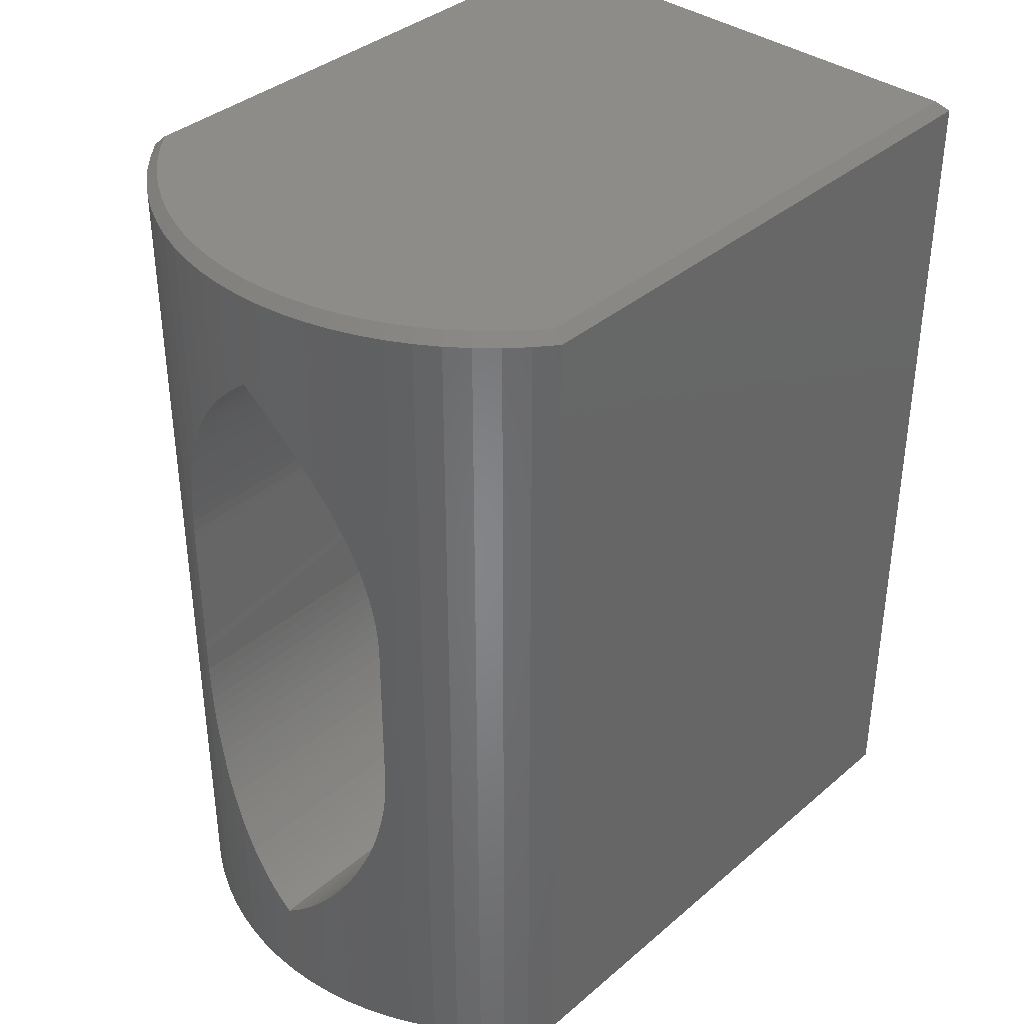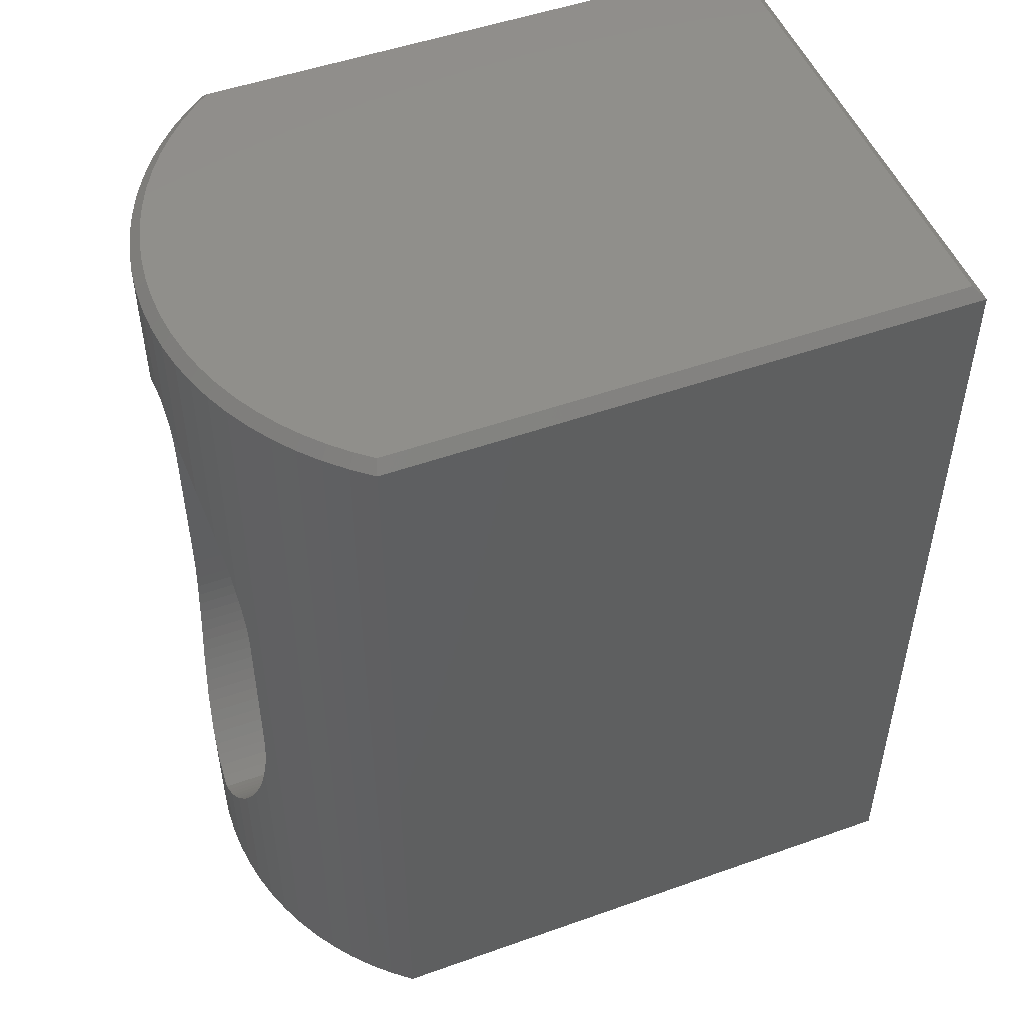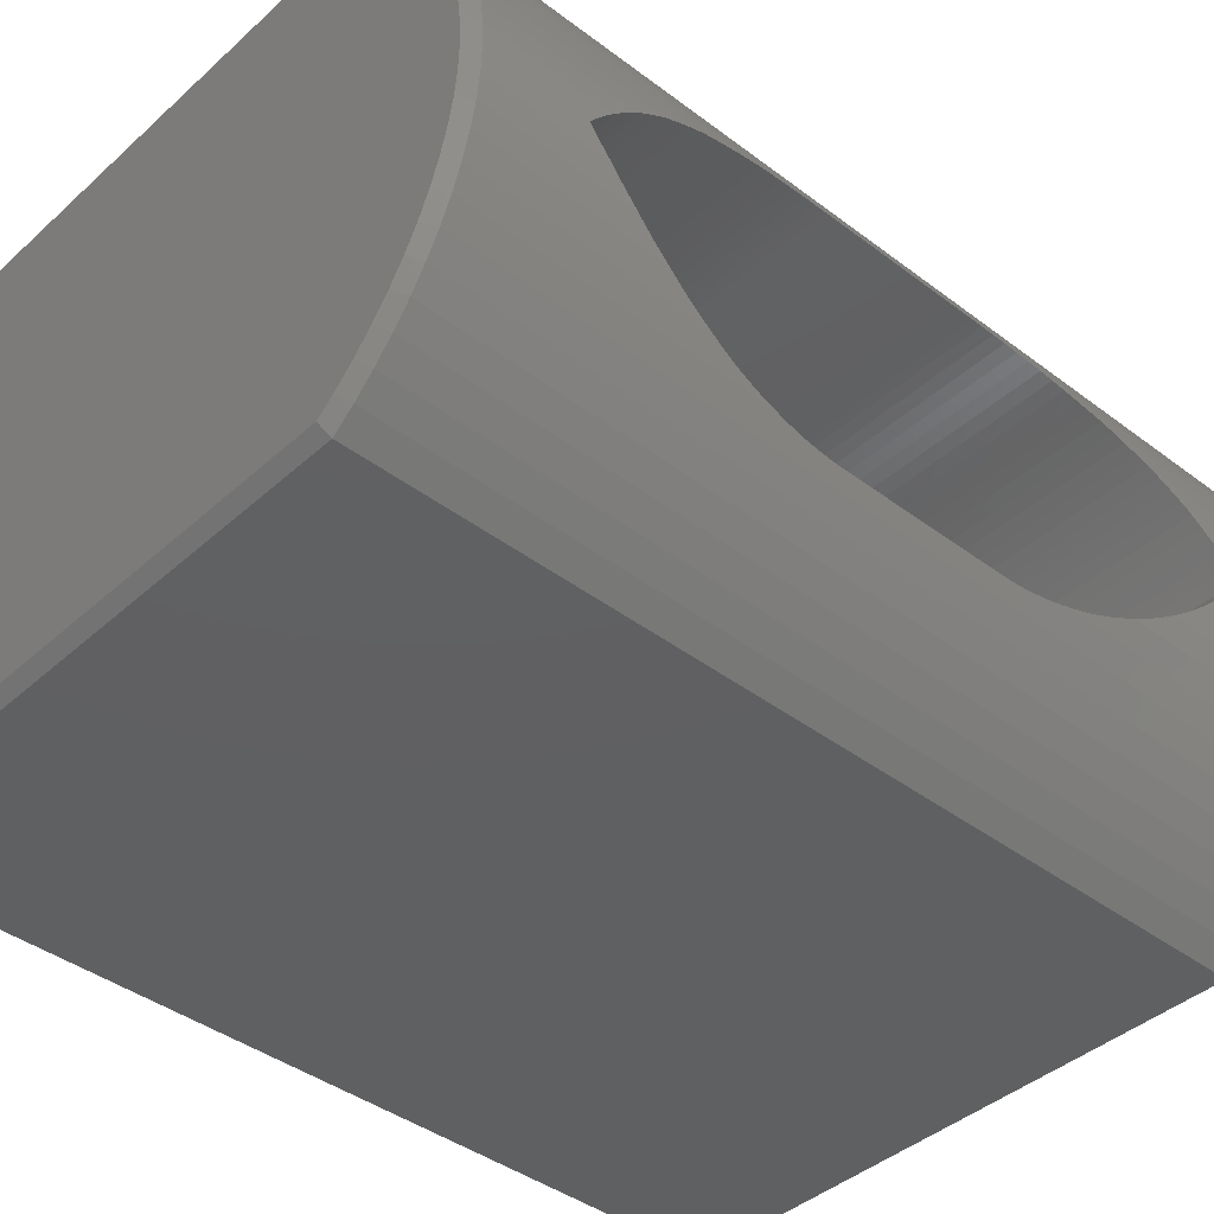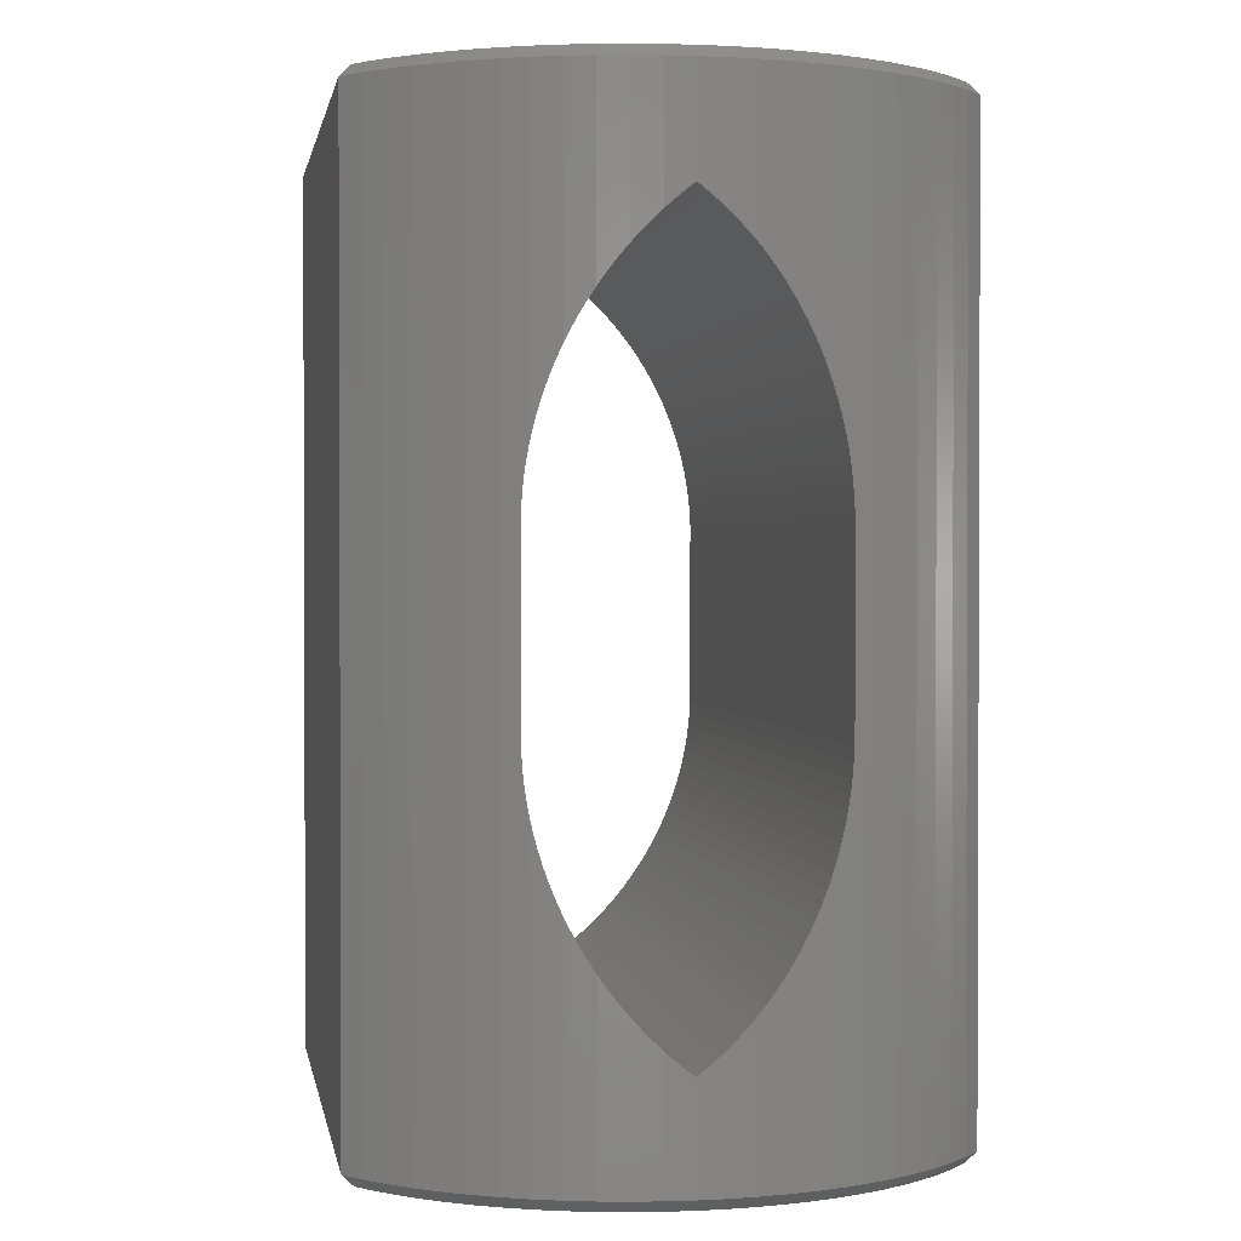
<metadata>
{"format":"stl","ext":"stl","renderer":"f3d","projection":"perspective","resolution":1024,"background":"white","views":[{"elev":37.2,"azim":132.6,"up":"+Z"},{"elev":50.1,"azim":158.7,"up":"+Z"},{"elev":-41.1,"azim":47.4,"up":"+Y"},{"elev":1.3,"azim":80.6,"up":"+Z"}]}
</metadata>
<code>
# stl→obj: 326 verts, 652 faces
v 126.4 6.198 0.4
v 126.1 5.29 11.34
v 126.1 5.29 0.4
v 126.1 5.334 11.13
v 126.1 5.454 10.66
v 126.2 5.592 10.2
v 126.2 5.748 9.74
v 126.3 5.921 9.29
v 126.4 6.112 8.846
v 126.4 6.198 8.666
v 124.7 2.755 0.4
v 124.1 1.991 33.6
v 124.1 1.991 0.4
v 124.7 2.755 33.6
v 126.7 7.313 27.24
v 126.7 7.128 33.6
v 126.7 7.128 26.97
v 126.9 8.076 33.6
v 126.8 7.601 27.63
v 126.8 7.903 28.01
v 126.9 8.076 28.21
v 125.7 4.41 0.4
v 125.2 3.563 33.6
v 125.2 3.563 0.4
v 125.7 4.41 33.6
v 125.7 15.59 0.4
v 126.1 14.71 11.34
v 126.1 14.71 0.4
v 126.1 14.77 11.6
v 126 14.85 12.08
v 126 14.92 12.55
v 126 14.96 13.04
v 126 14.99 13.52
v 125.9 15 13.93
v 125.7 15.59 33.6
v 126.1 14.77 22.4
v 126.1 14.71 33.6
v 126.1 14.71 22.66
v 126 14.85 21.92
v 126 14.92 21.45
v 126 14.96 20.96
v 126 14.99 20.48
v 125.9 15 20.07
v 126.8 12.1 28.01
v 126.9 11.92 33.6
v 126.9 11.92 28.21
v 126.7 12.87 33.6
v 126.8 12.4 27.63
v 126.7 12.69 27.24
v 126.7 12.87 26.97
v 126.7 12.87 0.4
v 126.6 12.96 7.154
v 126.7 12.87 7.027
v 126.4 13.8 0.4
v 126.6 13.22 7.563
v 126.5 13.46 7.982
v 126.4 13.68 8.41
v 126.4 13.8 8.666
v 127 10 0.4
v 127 9.035 4.806
v 127 9.035 0.4
v 127 9.25 4.609
v 127 9.619 4.297
v 127 10 4
v 127 10 30
v 127 10.96 33.6
v 127 10 33.6
v 127 10.38 29.7
v 127 10.75 29.39
v 127 10.96 29.19
v 126 5.009 13.52
v 125.9 5.001 14.92
v 126 5.009 14.5
v 126 5.037 13.04
v 126 5.084 12.55
v 126 5.149 12.08
v 126.1 5.233 11.6
v 126.1 5.29 33.6
v 126 5.009 20.48
v 125.9 5.001 20.07
v 126 5.037 20.96
v 126 5.084 21.45
v 126 5.149 21.92
v 126.1 5.233 22.4
v 126.1 5.29 22.66
v 126.9 11.92 0.4
v 127 10.96 4.806
v 127 10.96 0.4
v 126.9 11.11 4.934
v 126.9 11.45 5.274
v 126.9 11.78 5.626
v 126.9 11.92 5.792
v 126.4 13.8 25.33
v 126.4 13.8 33.6
v 126.4 13.89 25.15
v 126.3 14.08 24.71
v 126.2 14.25 24.26
v 126.2 14.41 23.8
v 126.1 14.55 23.34
v 126.1 14.67 22.87
v 125.2 16.44 33.6
v 125.2 16.44 0.4
v 123.4 1.274 0.4
v 122.7 0.6088 33.6
v 122.7 0.6088 0.4
v 123.4 1.274 33.6
v 122 8.739e-15 33.6
v 122 1.171e-15 0.4
v 126.4 6.32 8.41
v 126.7 7.128 0.4
v 126.5 6.544 7.982
v 126.6 6.785 7.563
v 126.6 7.041 7.154
v 126.7 7.128 7.027
v 126.9 8.076 0.4
v 126.9 8.22 5.626
v 126.9 8.076 5.792
v 126.9 8.55 5.274
v 126.9 8.894 4.934
v 124.7 17.24 33.6
v 124.7 17.24 0.4
v 124.1 18.01 33.6
v 124.1 18.01 0.4
v 122.7 19.39 33.6
v 123.4 18.73 0.4
v 122.7 19.39 0.4
v 123.4 18.73 33.6
v 122 20 33.6
v 122 20 0.4
v 127 9.035 33.6
v 126.9 8.22 28.37
v 126.9 8.55 28.73
v 126.9 8.894 29.07
v 127 9.035 29.19
v 126.8 12.1 5.991
v 126.8 12.4 6.367
v 126.7 12.69 6.755
v 126.4 6.198 33.6
v 126.1 5.334 22.87
v 126.1 5.454 23.34
v 126.2 5.592 23.8
v 126.2 5.748 24.26
v 126.3 5.921 24.71
v 126.4 6.112 25.15
v 126.4 6.198 25.33
v 126.7 7.313 6.755
v 126.8 7.601 6.367
v 126.8 7.903 5.991
v 126.4 6.32 25.59
v 126.5 6.544 26.02
v 126.6 6.785 26.44
v 126.6 7.041 26.85
v 127 9.25 29.39
v 127 9.619 29.7
v 126.9 11.11 29.07
v 126.9 11.45 28.73
v 126.9 11.78 28.37
v 127 10.38 4.297
v 127 10.75 4.609
v 126.4 13.89 8.846
v 126.3 14.08 9.29
v 126.2 14.25 9.74
v 126.2 14.41 10.2
v 126.1 14.55 10.66
v 126.1 14.67 11.13
v 126.6 12.96 26.85
v 126.6 13.22 26.44
v 126.5 13.46 26.02
v 126.4 13.68 25.59
v 100 14.99 20.38
v 100 14.99 13.62
v 100 14.41 23.8
v 100 14.25 24.26
v 100 14.99 20.48
v 100 14.96 20.96
v 100 5.007 19.12
v 100 5.007 20.38
v 100 5.009 13.52
v 100 5.009 19.02
v 100 5.009 20.48
v 100 10.38 29.7
v 100 10 30
v 100 14.08 24.71
v 100 13.89 25.15
v 100 14.92 21.45
v 100 14.55 23.34
v 100 14.67 22.87
v 100 5.592 10.2
v 100 5.454 10.66
v 100 7.601 27.63
v 100 7.313 27.24
v 100 7.041 26.85
v 100 6.112 8.846
v 100 5.921 9.29
v 100 9.619 4.297
v 100 9.25 4.609
v 100 5.233 11.6
v 100 5.334 11.13
v 100 11.78 5.626
v 100 12.1 5.991
v 100 5.084 21.45
v 100 5.149 21.92
v 100 11.45 5.274
v 100 9.25 29.39
v 100 9.619 29.7
v 100 5.233 22.4
v 100 5.334 22.87
v 100 8.22 28.37
v 100 7.903 28.01
v 100 6.544 26.02
v 100 6.32 25.59
v 100 5.037 20.96
v 100 11.11 4.934
v 100 8.55 28.73
v 100 8.894 29.07
v 100 10.75 4.609
v 100 10 4
v 100 10.38 4.297
v 100 12.4 6.367
v 100 12.69 6.755
v 100 12.96 7.154
v 100 10.75 29.39
v 100 14.77 22.4
v 100 12.4 27.63
v 100 12.69 27.24
v 100 11.78 28.37
v 100 11.45 28.73
v 100 6.112 25.15
v 100 5.454 23.34
v 100 5.592 23.8
v 100 14.85 21.92
v 100 13.68 25.59
v 100 13.22 26.44
v 100 12.96 26.85
v 100 5.921 24.71
v 100 5.748 24.26
v 100 13.46 26.02
v 100 11.11 29.07
v 100 12.1 28.01
v 100 14.08 9.29
v 100 14.25 9.74
v 100 5.037 13.04
v 100 14.99 13.52
v 100 14.41 10.2
v 100 13.89 8.846
v 100 5.748 9.74
v 100 7.041 7.154
v 100 7.313 6.755
v 100 7.903 5.991
v 100 8.22 5.626
v 100 8.55 5.274
v 100 13.46 7.982
v 100 13.68 8.41
v 100 13.22 7.563
v 100 14.55 10.66
v 100 14.67 11.13
v 100 7.601 6.367
v 100 14.92 12.55
v 100 14.85 12.08
v 100 14.77 11.6
v 100 6.544 7.982
v 100 6.32 8.41
v 100 8.894 4.934
v 100 6.785 7.563
v 100 5.149 12.08
v 100 6.785 26.44
v 100 5.084 12.55
v 100 14.96 13.04
v 100 1.625e-14 33.6
v 100 1.63e-14 0.4
v 100 20 33.6
v 100 20 0.4
v 121.9 0.4 34
v 100.4 19.6 34
v 100.4 0.4 34
v 121.9 19.6 34
v 122.5 0.9096 34
v 122.5 19.09 34
v 123.2 1.553 34
v 123.2 18.45 34
v 123.8 17.75 34
v 123.8 2.247 34
v 124.4 17.01 34
v 124.4 2.987 34
v 124.9 3.77 34
v 124.9 16.23 34
v 125.3 15.41 34
v 125.3 4.589 34
v 125.7 5.44 34
v 125.7 14.56 34
v 126 13.68 34
v 126 6.319 34
v 126.3 7.22 34
v 126.3 12.78 34
v 126.5 8.137 34
v 126.5 11.86 34
v 126.6 9.066 34
v 126.6 10.93 34
v 126.6 10 34
v 121.9 19.6 1.317e-12
v 100.4 0.4 2.401e-14
v 100.4 19.6 2.406e-14
v 121.9 0.4 1.311e-12
v 122.5 19.09 1.355e-12
v 122.5 0.9096 1.349e-12
v 123.2 1.553 1.393e-12
v 123.2 18.45 1.393e-12
v 123.8 17.75 1.431e-12
v 123.8 2.247 1.431e-12
v 124.4 17.01 1.464e-12
v 124.4 2.987 1.464e-12
v 124.9 16.23 1.497e-12
v 124.9 3.77 1.497e-12
v 125.3 4.589 1.524e-12
v 125.3 15.41 1.524e-12
v 125.7 14.56 1.546e-12
v 125.7 5.44 1.546e-12
v 126 6.319 1.562e-12
v 126 13.68 1.567e-12
v 126.3 12.78 1.578e-12
v 126.3 7.22 1.578e-12
v 126.5 11.86 1.589e-12
v 126.5 8.137 1.589e-12
v 126.6 10.93 1.595e-12
v 126.6 9.066 1.595e-12
v 126.6 10 1.6e-12
f 1 2 3
f 2 1 4
f 4 1 5
f 5 1 6
f 6 1 7
f 7 1 8
f 8 1 9
f 9 1 10
f 11 12 13
f 12 11 14
f 15 16 17
f 16 15 18
f 18 15 19
f 18 19 20
f 18 20 21
f 22 23 24
f 23 22 25
f 26 27 28
f 27 26 29
f 29 26 30
f 30 26 31
f 31 26 32
f 32 26 33
f 33 26 34
f 34 26 35
f 36 37 38
f 37 36 35
f 35 36 39
f 35 39 40
f 35 40 41
f 35 41 42
f 35 42 43
f 35 43 34
f 44 45 46
f 45 44 47
f 47 44 48
f 47 48 49
f 47 49 50
f 51 52 53
f 52 51 54
f 52 54 55
f 55 54 56
f 56 54 57
f 57 54 58
f 59 60 61
f 60 59 62
f 62 59 63
f 63 59 64
f 65 66 67
f 66 65 68
f 66 68 69
f 66 69 70
f 22 71 72
f 71 22 3
f 72 71 73
f 71 3 74
f 74 3 75
f 75 3 76
f 76 3 77
f 77 3 2
f 22 78 25
f 78 22 79
f 79 22 80
f 80 22 72
f 78 79 81
f 78 81 82
f 78 82 83
f 78 83 84
f 78 84 85
f 86 87 88
f 87 86 89
f 89 86 90
f 90 86 91
f 91 86 92
f 11 23 14
f 23 11 24
f 93 37 94
f 37 93 95
f 37 95 96
f 37 96 97
f 37 97 98
f 37 98 99
f 37 99 100
f 37 100 38
f 26 101 35
f 101 26 102
f 103 104 105
f 104 103 106
f 105 107 108
f 107 105 104
f 13 106 103
f 106 13 12
f 1 109 10
f 109 1 110
f 109 110 111
f 111 110 112
f 112 110 113
f 113 110 114
f 115 116 117
f 116 115 61
f 116 61 118
f 118 61 119
f 119 61 60
f 102 120 101
f 120 102 121
f 121 122 120
f 122 121 123
f 124 125 126
f 125 124 127
f 123 127 122
f 127 123 125
f 128 126 129
f 126 128 124
f 21 130 18
f 130 21 131
f 130 131 132
f 130 132 133
f 130 133 134
f 51 92 86
f 92 51 135
f 135 51 136
f 136 51 137
f 137 51 53
f 85 138 78
f 138 85 139
f 138 139 140
f 138 140 141
f 138 141 142
f 138 142 143
f 138 143 144
f 138 144 145
f 110 146 114
f 146 110 115
f 146 115 147
f 147 115 148
f 148 115 117
f 145 16 138
f 16 145 149
f 16 149 150
f 16 150 151
f 16 151 152
f 16 152 17
f 153 130 134
f 130 153 67
f 67 153 154
f 67 154 65
f 70 45 66
f 45 70 155
f 45 155 156
f 45 156 157
f 45 157 46
f 88 64 59
f 64 88 158
f 158 88 159
f 159 88 87
f 28 58 54
f 58 28 160
f 160 28 161
f 161 28 162
f 162 28 163
f 163 28 164
f 164 28 165
f 165 28 27
f 50 94 47
f 94 50 166
f 94 166 167
f 94 167 168
f 94 168 169
f 94 169 93
f 34 170 171
f 170 34 43
f 97 172 98
f 172 97 173
f 41 174 42
f 174 41 175
f 176 80 72
f 80 176 177
f 178 73 71
f 73 178 179
f 177 79 80
f 79 177 180
f 181 65 182
f 65 181 68
f 95 183 96
f 183 95 184
f 179 72 73
f 72 179 176
f 40 175 41
f 175 40 185
f 100 186 187
f 186 100 99
f 188 5 6
f 5 188 189
f 190 15 191
f 15 190 19
f 192 17 152
f 17 192 191
f 17 191 15
f 193 8 9
f 8 193 194
f 62 195 196
f 195 62 63
f 197 4 198
f 4 197 2
f 2 197 77
f 92 199 91
f 199 92 200
f 200 92 135
f 201 83 82
f 83 201 202
f 91 203 90
f 203 91 199
f 154 204 205
f 204 154 153
f 206 85 84
f 85 206 207
f 85 207 139
f 202 84 83
f 84 202 206
f 65 205 182
f 205 65 154
f 208 20 209
f 20 208 21
f 21 208 131
f 210 149 211
f 149 210 150
f 180 81 79
f 81 180 212
f 213 90 203
f 90 213 89
f 133 214 215
f 214 133 132
f 216 89 213
f 89 216 159
f 89 159 87
f 217 158 218
f 158 217 64
f 218 159 216
f 159 218 158
f 136 200 135
f 200 136 219
f 136 220 219
f 220 136 137
f 53 220 137
f 220 53 221
f 221 53 52
f 222 68 181
f 68 222 69
f 201 81 212
f 81 201 82
f 36 187 223
f 187 36 38
f 187 38 100
f 49 224 225
f 224 49 48
f 156 226 157
f 226 156 227
f 211 144 228
f 144 211 145
f 145 211 149
f 229 139 207
f 139 229 140
f 230 140 229
f 140 230 141
f 36 231 39
f 231 36 223
f 95 232 184
f 232 95 93
f 232 93 169
f 166 233 167
f 233 166 234
f 98 186 99
f 186 98 172
f 235 142 236
f 142 235 143
f 235 144 143
f 144 235 228
f 96 173 97
f 173 96 183
f 230 142 141
f 142 230 236
f 169 237 232
f 237 169 168
f 227 155 238
f 155 227 156
f 44 224 48
f 224 44 239
f 238 69 222
f 69 238 155
f 69 155 70
f 50 234 166
f 234 50 225
f 225 50 49
f 167 237 168
f 237 167 233
f 40 231 185
f 231 40 39
f 44 226 239
f 226 44 46
f 226 46 157
f 162 240 161
f 240 162 241
f 178 74 242
f 74 178 71
f 34 243 33
f 243 34 171
f 163 241 162
f 241 163 244
f 161 245 160
f 245 161 240
f 246 8 194
f 8 246 7
f 247 146 248
f 146 247 114
f 114 247 113
f 249 116 250
f 116 249 117
f 117 249 148
f 250 118 251
f 118 250 116
f 57 252 56
f 252 57 253
f 55 221 52
f 221 55 254
f 58 253 57
f 253 58 245
f 245 58 160
f 164 244 163
f 244 164 255
f 165 255 164
f 255 165 256
f 63 217 195
f 217 63 64
f 249 147 148
f 147 249 257
f 30 258 259
f 258 30 31
f 30 260 29
f 260 30 259
f 257 146 147
f 146 257 248
f 261 109 111
f 109 261 262
f 118 263 251
f 263 118 119
f 119 196 263
f 196 119 62
f 62 119 60
f 190 20 19
f 20 190 209
f 246 6 7
f 6 246 188
f 208 132 131
f 132 208 214
f 27 256 165
f 256 27 260
f 260 27 29
f 264 111 112
f 111 264 261
f 247 112 113
f 112 247 264
f 153 215 204
f 215 153 133
f 133 153 134
f 265 77 197
f 77 265 76
f 193 109 262
f 109 193 10
f 10 193 9
f 189 4 5
f 4 189 198
f 266 150 210
f 150 266 151
f 42 170 43
f 170 42 174
f 56 254 55
f 254 56 252
f 267 74 75
f 74 267 242
f 32 258 31
f 258 32 268
f 266 152 151
f 152 266 192
f 33 268 32
f 268 33 243
f 267 76 265
f 76 267 75
f 108 269 270
f 269 108 107
f 271 129 272
f 129 271 128
f 179 178 176
f 269 207 270
f 207 269 229
f 229 269 230
f 230 269 236
f 236 269 235
f 235 269 228
f 228 269 211
f 211 269 210
f 210 269 266
f 266 269 192
f 192 269 191
f 191 269 190
f 190 269 209
f 209 269 208
f 208 269 214
f 214 269 215
f 215 269 204
f 204 269 205
f 205 269 182
f 182 269 271
f 270 207 206
f 270 206 202
f 270 202 201
f 270 201 212
f 270 212 180
f 270 180 177
f 270 177 176
f 182 271 181
f 181 271 222
f 222 271 238
f 238 271 227
f 227 271 226
f 226 271 239
f 239 271 224
f 224 271 225
f 225 271 234
f 234 271 233
f 233 271 237
f 237 271 232
f 232 271 184
f 184 271 183
f 183 271 173
f 173 271 172
f 172 271 186
f 186 271 187
f 187 271 223
f 223 271 231
f 231 271 185
f 185 271 175
f 175 271 174
f 174 271 170
f 170 271 171
f 270 217 272
f 217 270 195
f 195 270 196
f 196 270 263
f 263 270 251
f 251 270 250
f 250 270 249
f 249 270 257
f 257 270 248
f 248 270 247
f 247 270 264
f 264 270 261
f 261 270 262
f 262 270 193
f 193 270 194
f 194 270 246
f 246 270 188
f 188 270 189
f 189 270 198
f 198 270 197
f 197 270 265
f 265 270 267
f 267 270 242
f 242 270 178
f 178 270 176
f 272 217 218
f 272 218 216
f 272 216 213
f 272 213 203
f 272 203 199
f 272 199 200
f 272 200 219
f 272 219 220
f 272 220 221
f 272 221 254
f 272 254 252
f 272 252 253
f 272 253 245
f 272 245 240
f 272 240 241
f 272 241 244
f 272 244 255
f 272 255 256
f 272 256 260
f 272 260 259
f 272 259 258
f 272 258 268
f 272 268 243
f 272 243 171
f 272 171 271
f 273 274 275
f 274 273 276
f 276 273 277
f 276 277 278
f 278 277 279
f 278 279 280
f 280 279 281
f 281 279 282
f 281 282 283
f 283 282 284
f 283 284 285
f 283 285 286
f 286 285 287
f 287 285 288
f 287 288 289
f 287 289 290
f 290 289 291
f 291 289 292
f 291 292 293
f 291 293 294
f 294 293 295
f 294 295 296
f 296 295 297
f 296 297 298
f 298 297 299
f 300 301 302
f 301 300 303
f 303 300 304
f 303 304 305
f 305 304 306
f 306 304 307
f 306 307 308
f 306 308 309
f 309 308 310
f 309 310 311
f 311 310 312
f 311 312 313
f 313 312 314
f 314 312 315
f 314 315 316
f 314 316 317
f 317 316 318
f 318 316 319
f 318 319 320
f 318 320 321
f 321 320 322
f 321 322 323
f 323 322 324
f 323 324 325
f 325 324 326
f 286 120 283
f 120 286 101
f 325 115 323
f 115 325 61
f 104 279 277
f 279 104 106
f 303 270 301
f 270 303 108
f 26 316 315
f 316 26 28
f 272 300 302
f 300 272 129
f 78 292 289
f 292 78 138
f 321 1 318
f 1 321 110
f 281 127 280
f 127 281 122
f 54 320 319
f 320 54 51
f 317 22 314
f 22 317 3
f 278 128 276
f 128 278 124
f 12 284 282
f 284 12 14
f 23 288 285
f 288 23 25
f 86 324 322
f 324 86 88
f 107 277 273
f 277 107 104
f 326 61 325
f 61 326 59
f 313 11 311
f 11 313 24
f 296 47 294
f 47 296 45
f 275 271 269
f 271 275 274
f 302 270 272
f 270 302 301
f 16 295 293
f 295 16 18
f 291 37 290
f 37 291 94
f 126 307 304
f 307 126 125
f 309 103 306
f 103 309 13
f 123 310 308
f 310 123 121
f 25 289 288
f 289 25 78
f 274 128 271
f 128 274 276
f 294 94 291
f 94 294 47
f 311 13 309
f 13 311 11
f 290 35 287
f 35 290 37
f 107 275 269
f 275 107 273
f 306 105 305
f 105 306 103
f 121 312 310
f 312 121 102
f 299 66 298
f 66 299 67
f 314 24 313
f 24 314 22
f 298 45 296
f 45 298 66
f 125 308 307
f 308 125 123
f 18 297 295
f 297 18 130
f 88 326 324
f 326 88 59
f 138 293 292
f 293 138 16
f 287 101 286
f 101 287 35
f 305 108 303
f 108 305 105
f 102 315 312
f 315 102 26
f 283 122 281
f 122 283 120
f 130 299 297
f 299 130 67
f 51 322 320
f 322 51 86
f 318 3 317
f 3 318 1
f 129 304 300
f 304 129 126
f 28 319 316
f 319 28 54
f 14 285 284
f 285 14 23
f 106 282 279
f 282 106 12
f 323 110 321
f 110 323 115
f 280 124 278
f 124 280 127

</code>
